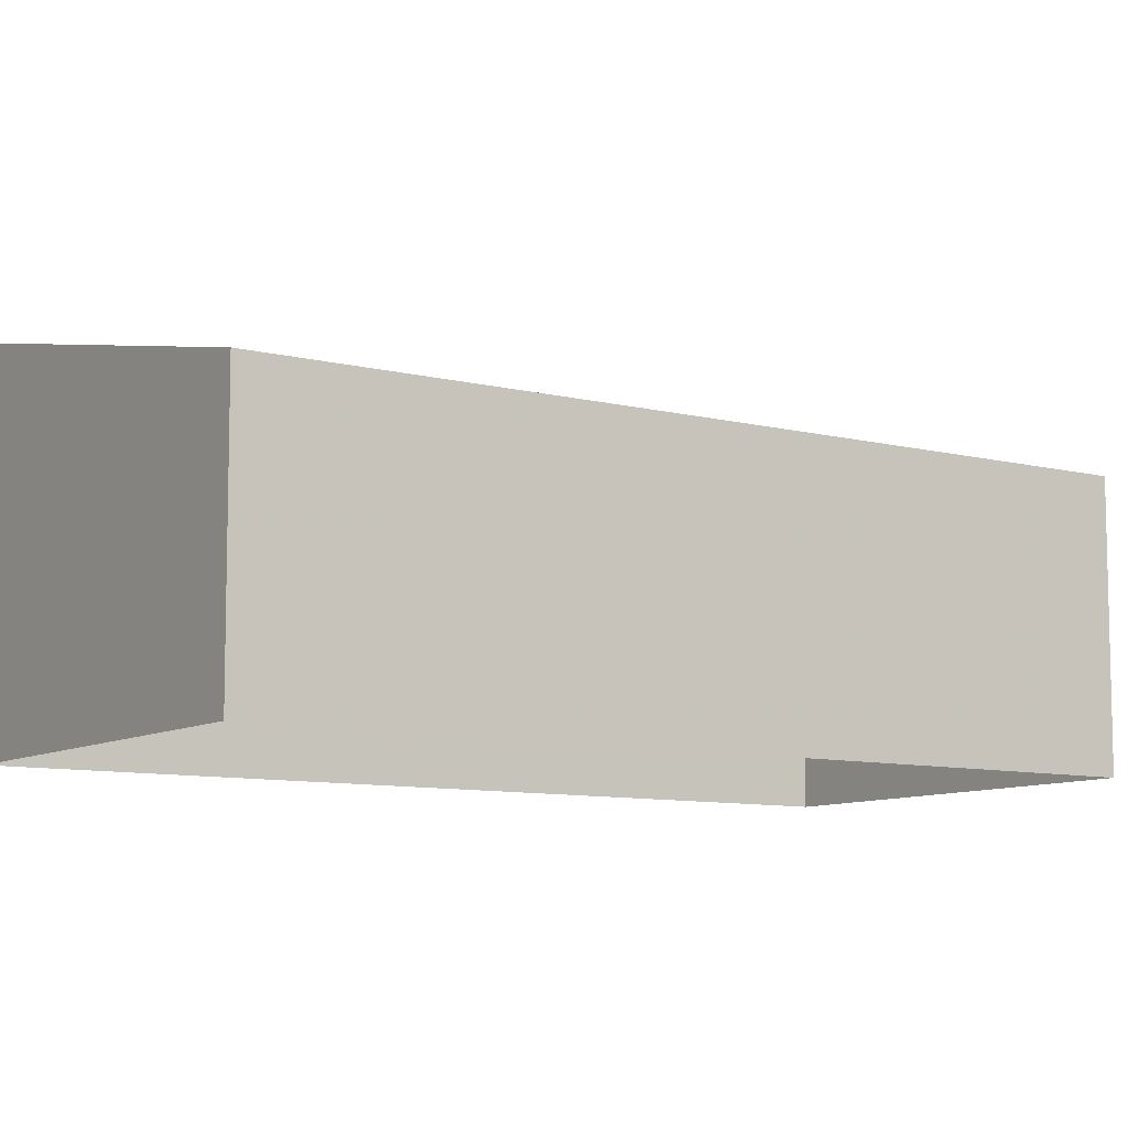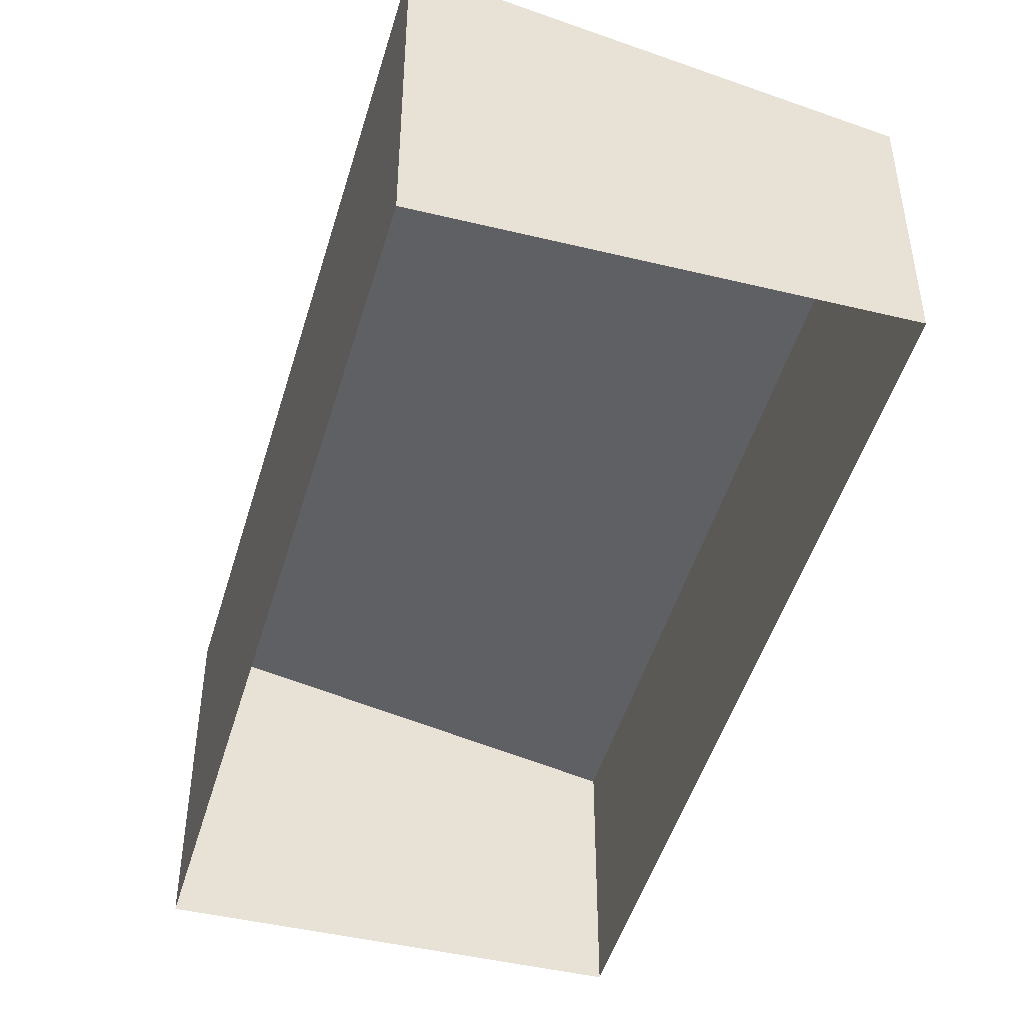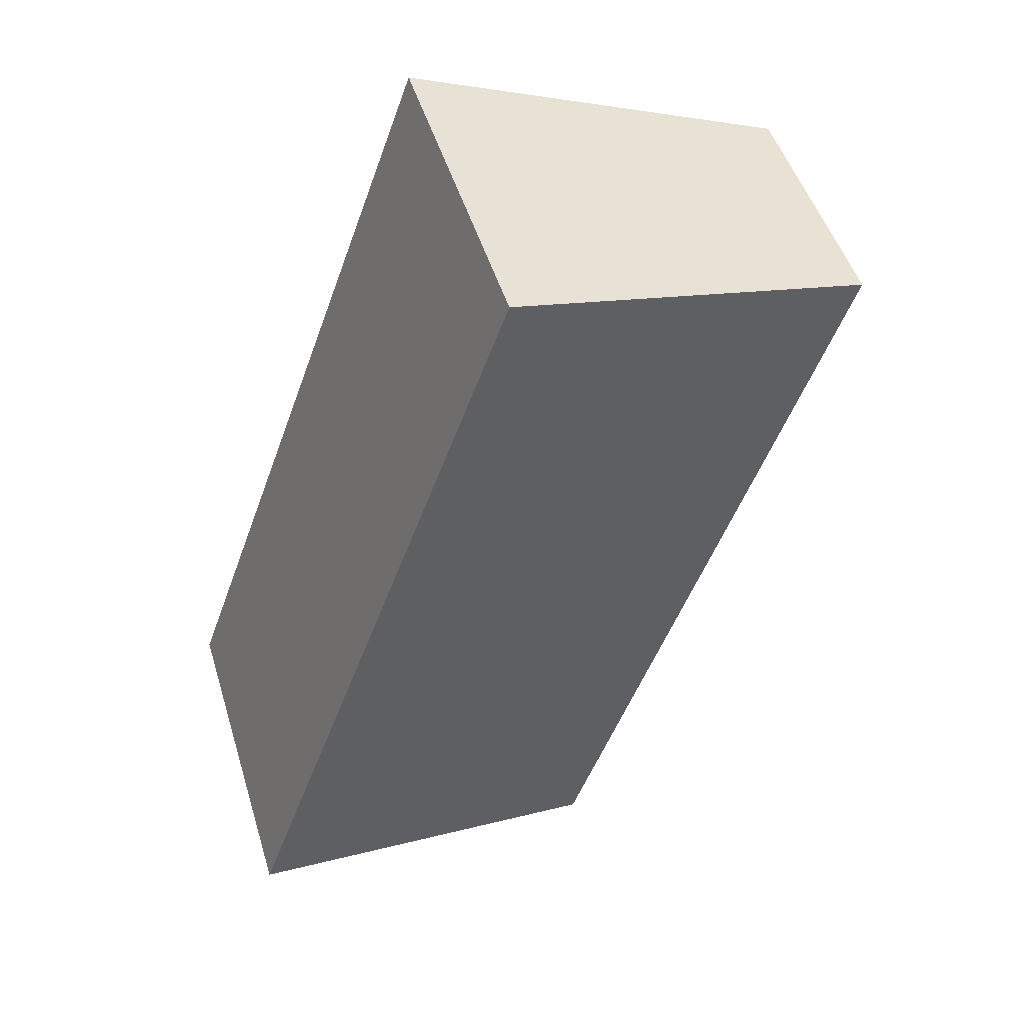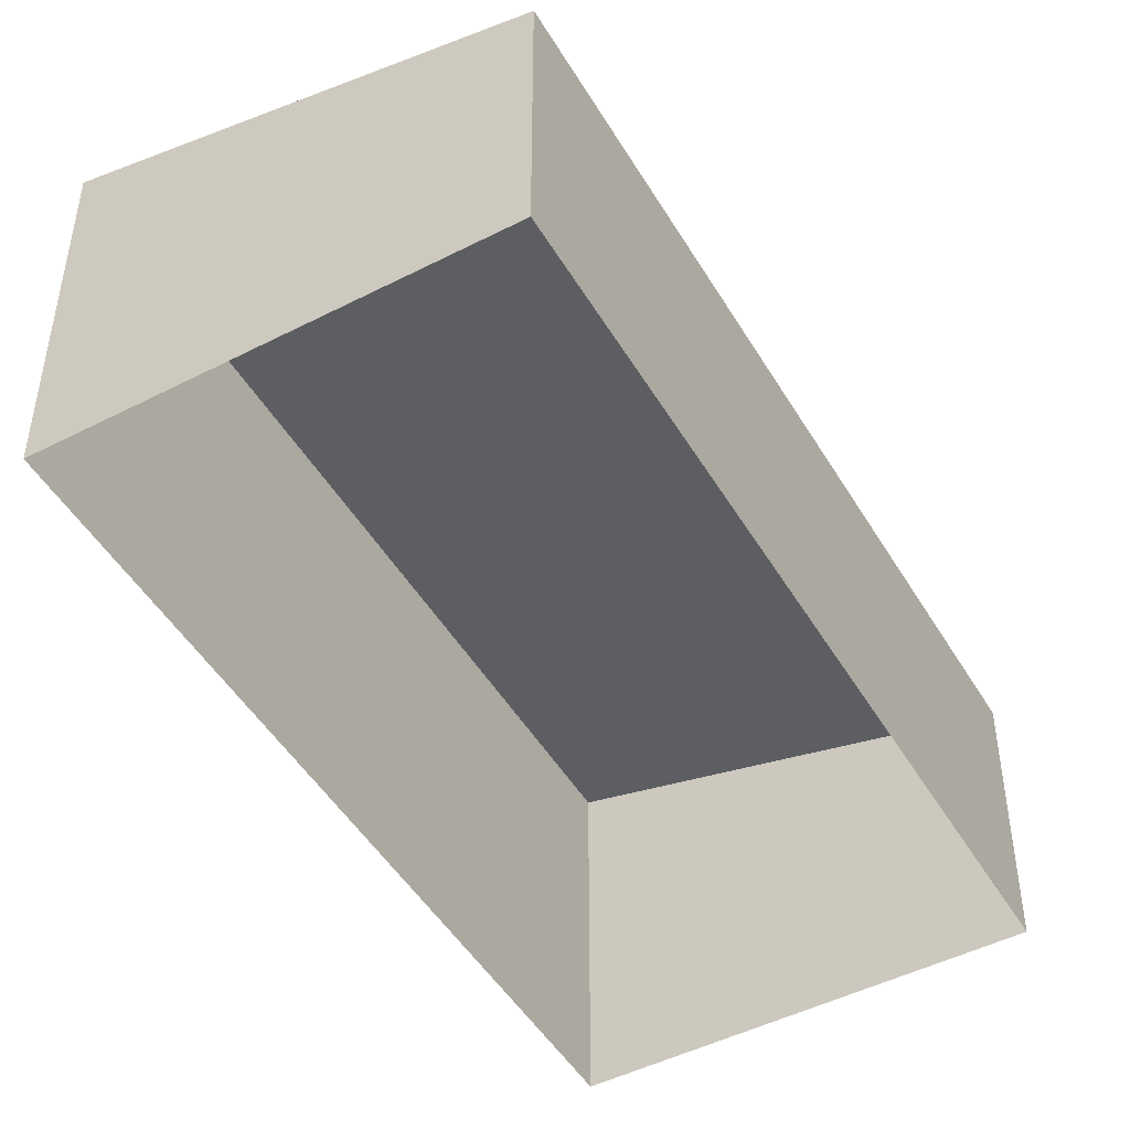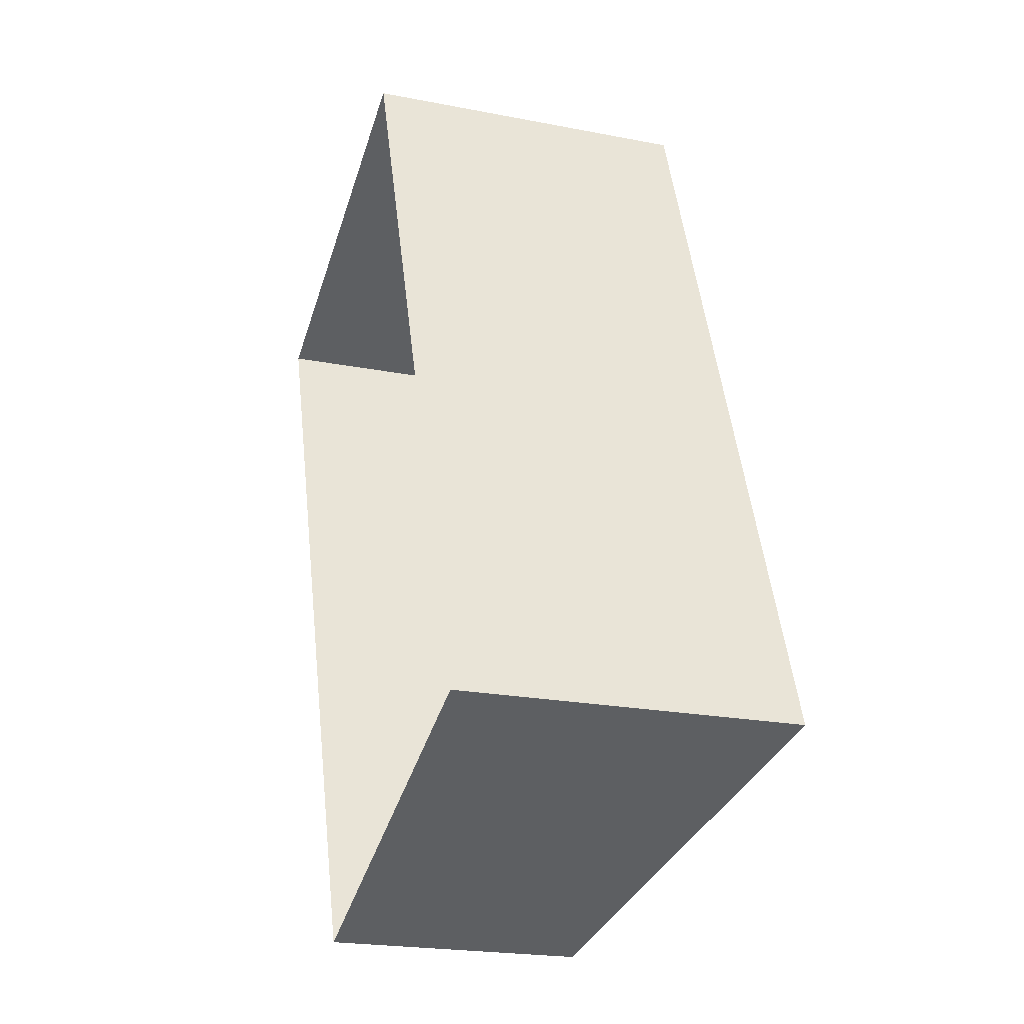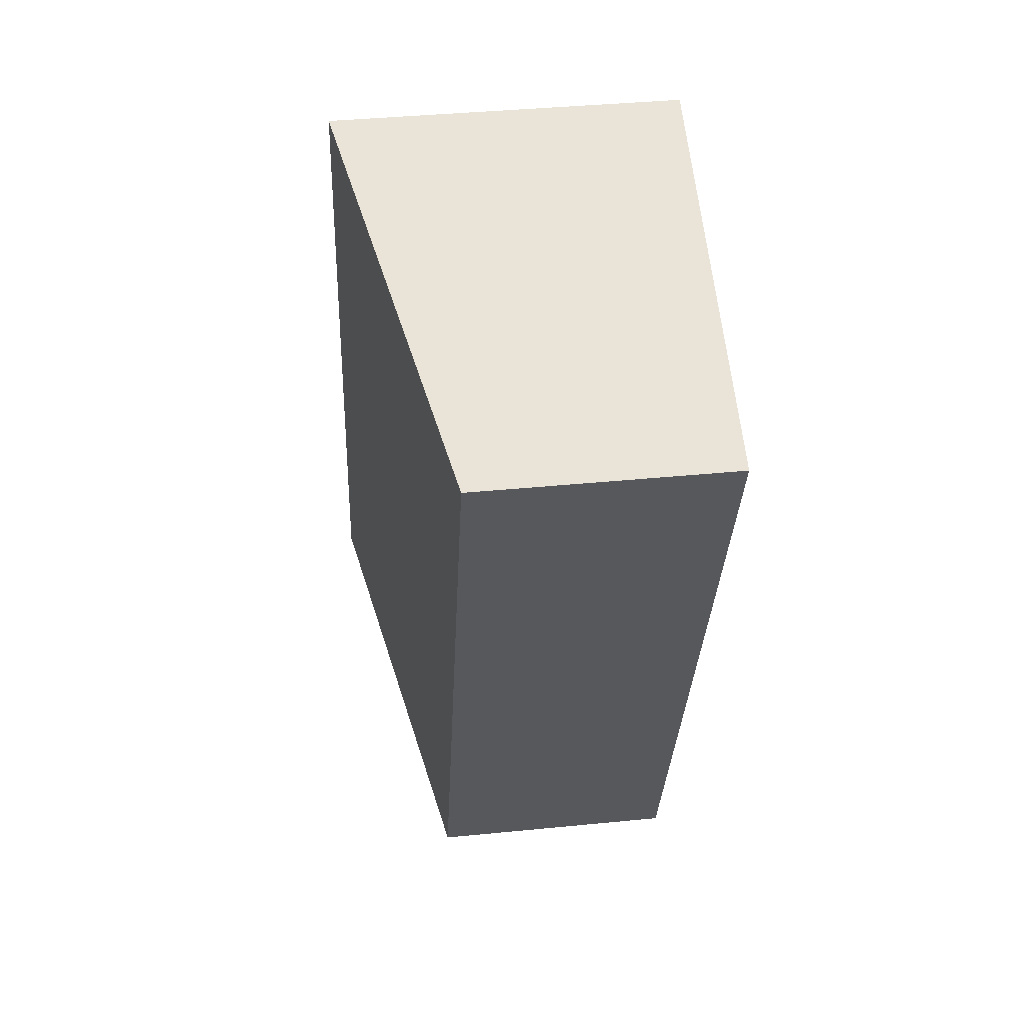
<metadata>
{"format":"obj","ext":"obj","renderer":"f3d","projection":"perspective","resolution":1024,"background":"white","views":[{"elev":-8.9,"azim":35.7,"up":"+Z"},{"elev":-48.1,"azim":-35.9,"up":"+Z"},{"elev":48.3,"azim":-16.9,"up":"+Y"},{"elev":-47.5,"azim":9.4,"up":"+Z"},{"elev":-22.2,"azim":-108.7,"up":"+Y"},{"elev":40.9,"azim":83.2,"up":"+Y"}]}
</metadata>
<code>
v -2.198e+05 -1.247e+05 13.33
v -2.198e+05 -1.247e+05 13.33
v -2.198e+05 -1.247e+05 13.33
v -2.198e+05 -1.247e+05 13.33
v -2.198e+05 -1.247e+05 15.01
v -2.198e+05 -1.247e+05 15.58
v -2.198e+05 -1.247e+05 15.01
v -2.198e+05 -1.247e+05 15.58
f 1 2 3
f 1 4 2
f 5 6 7
f 5 8 6
f 7 1 3
f 7 6 1
f 5 2 4
f 8 5 4
f 7 3 2
f 5 7 2
f 6 4 1
f 6 8 4

</code>
